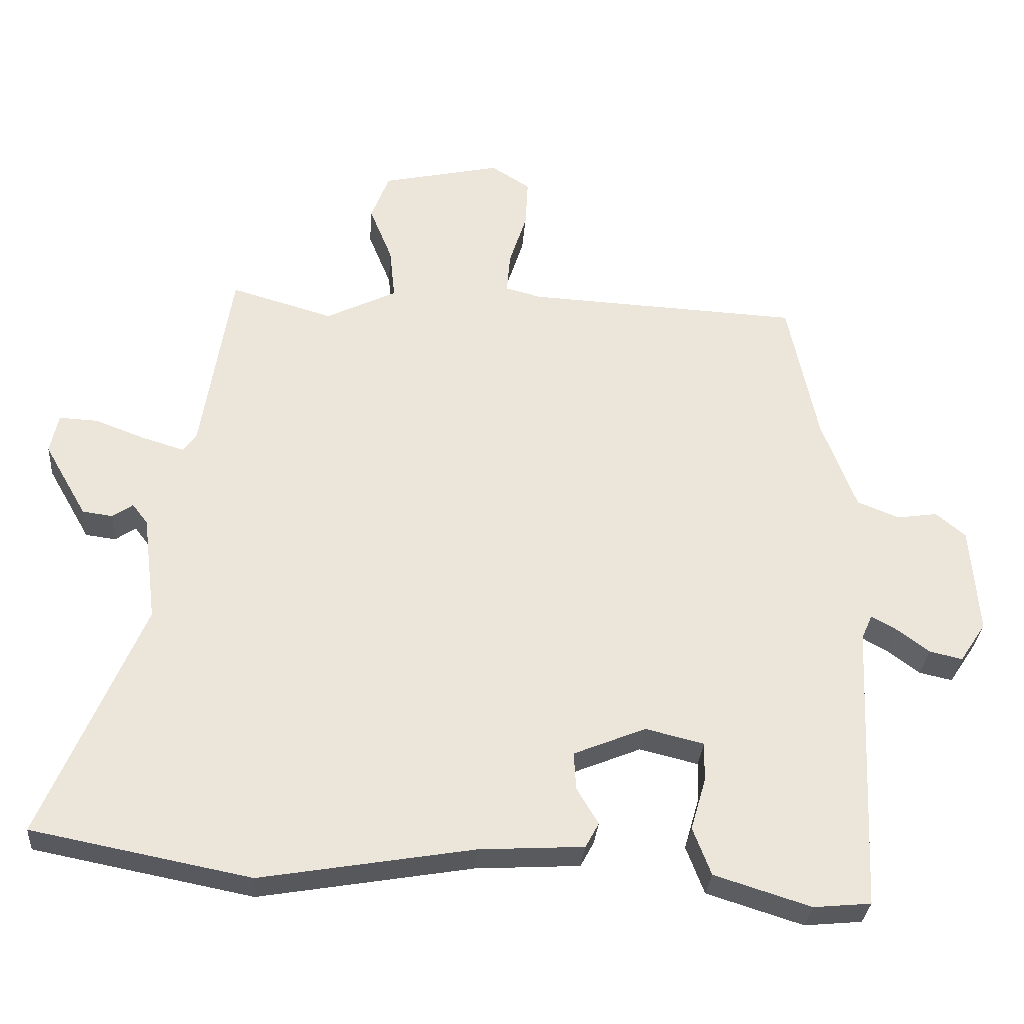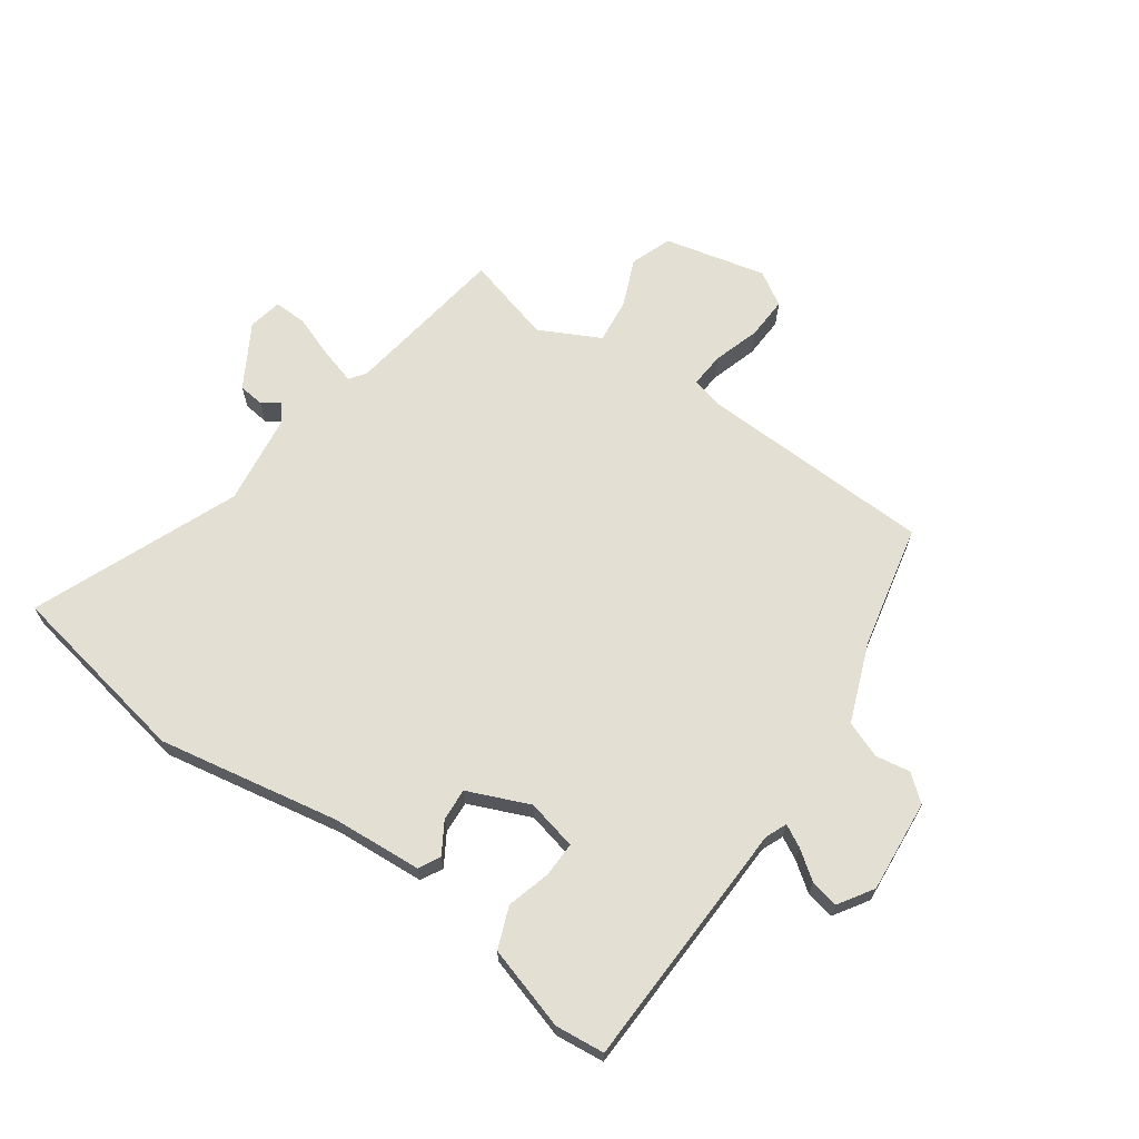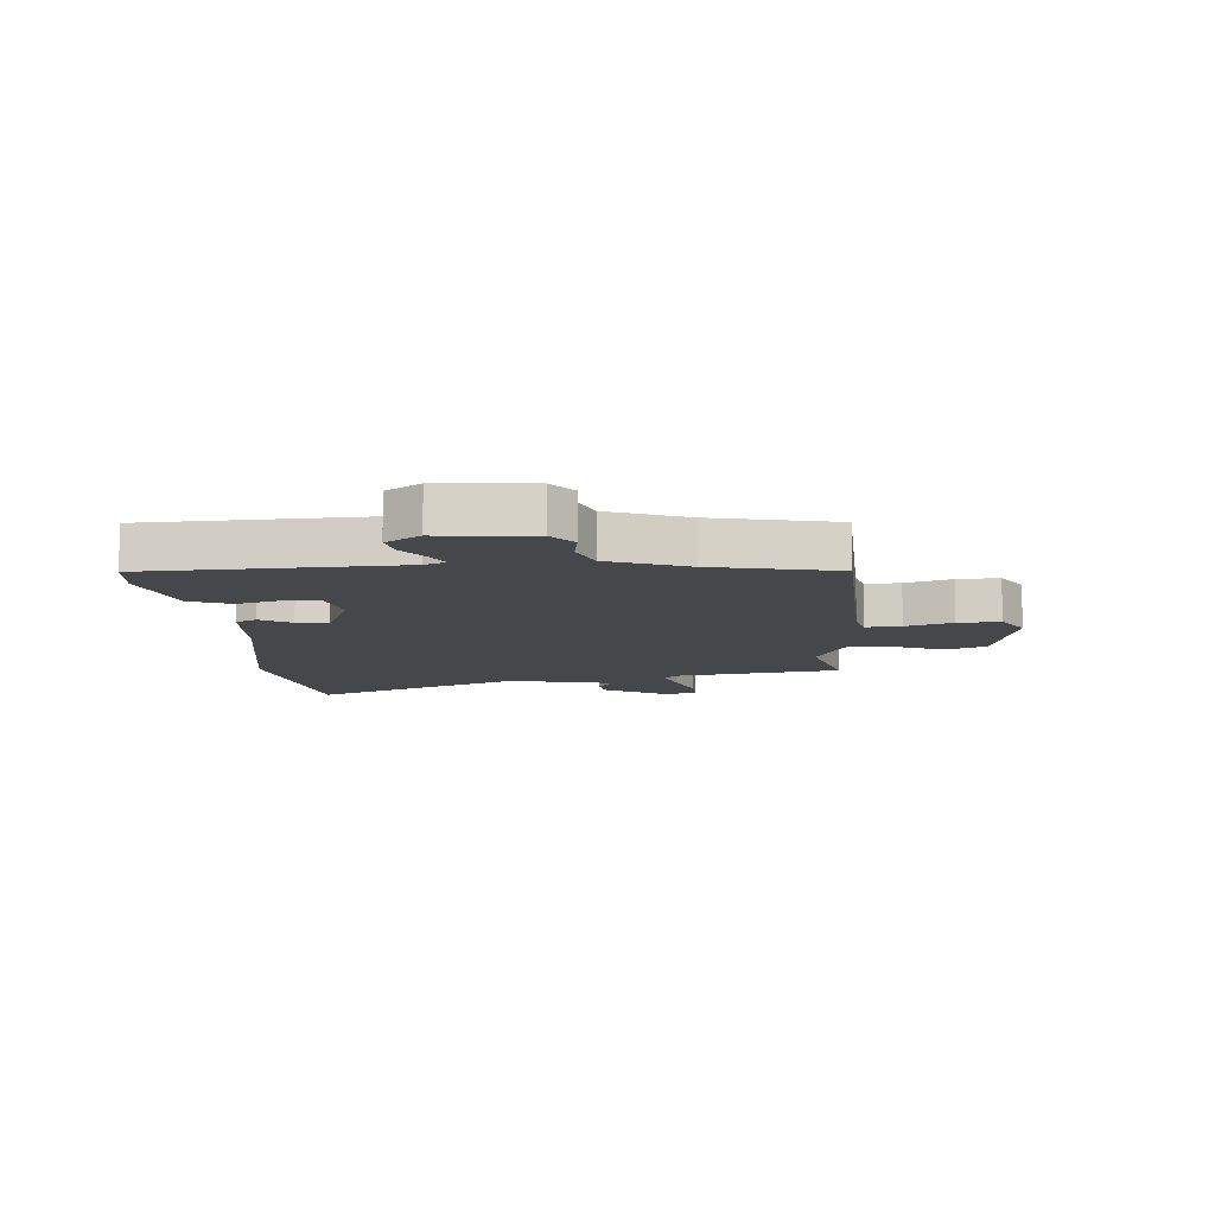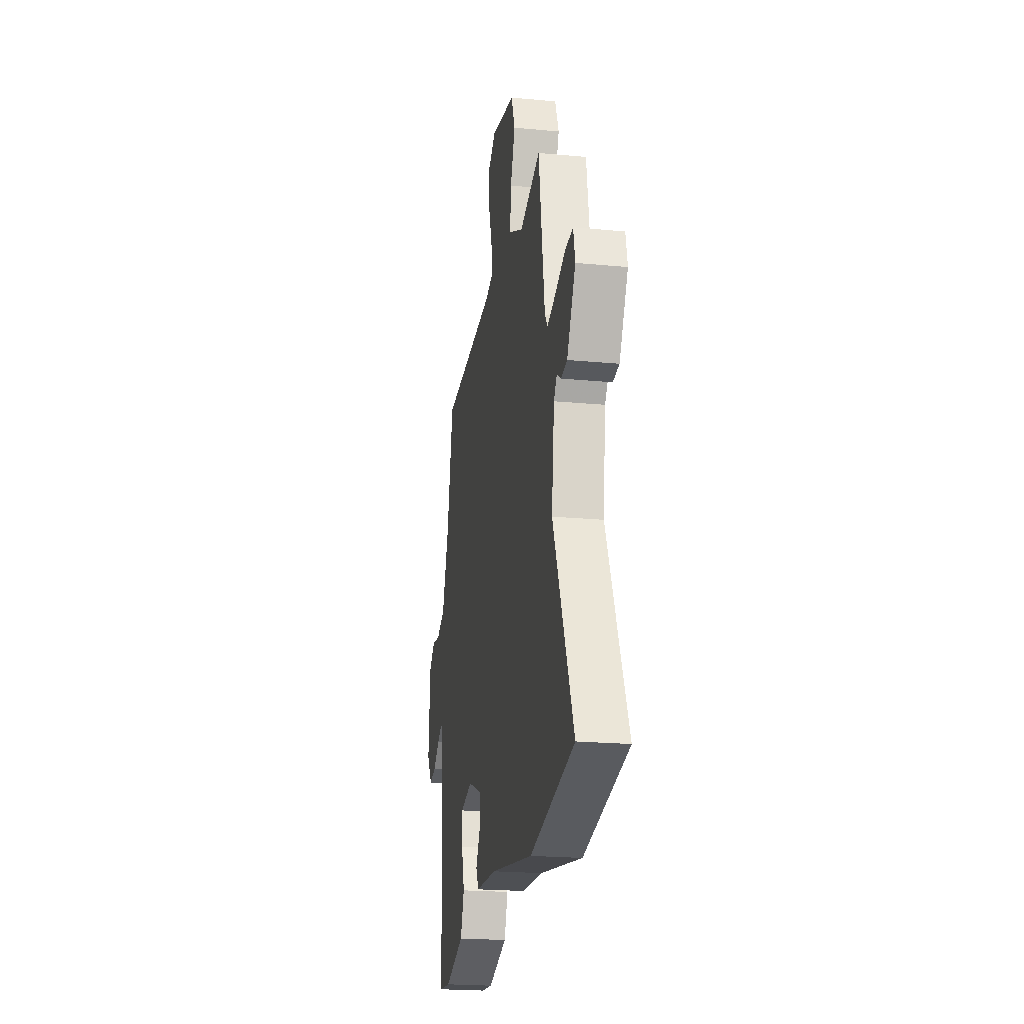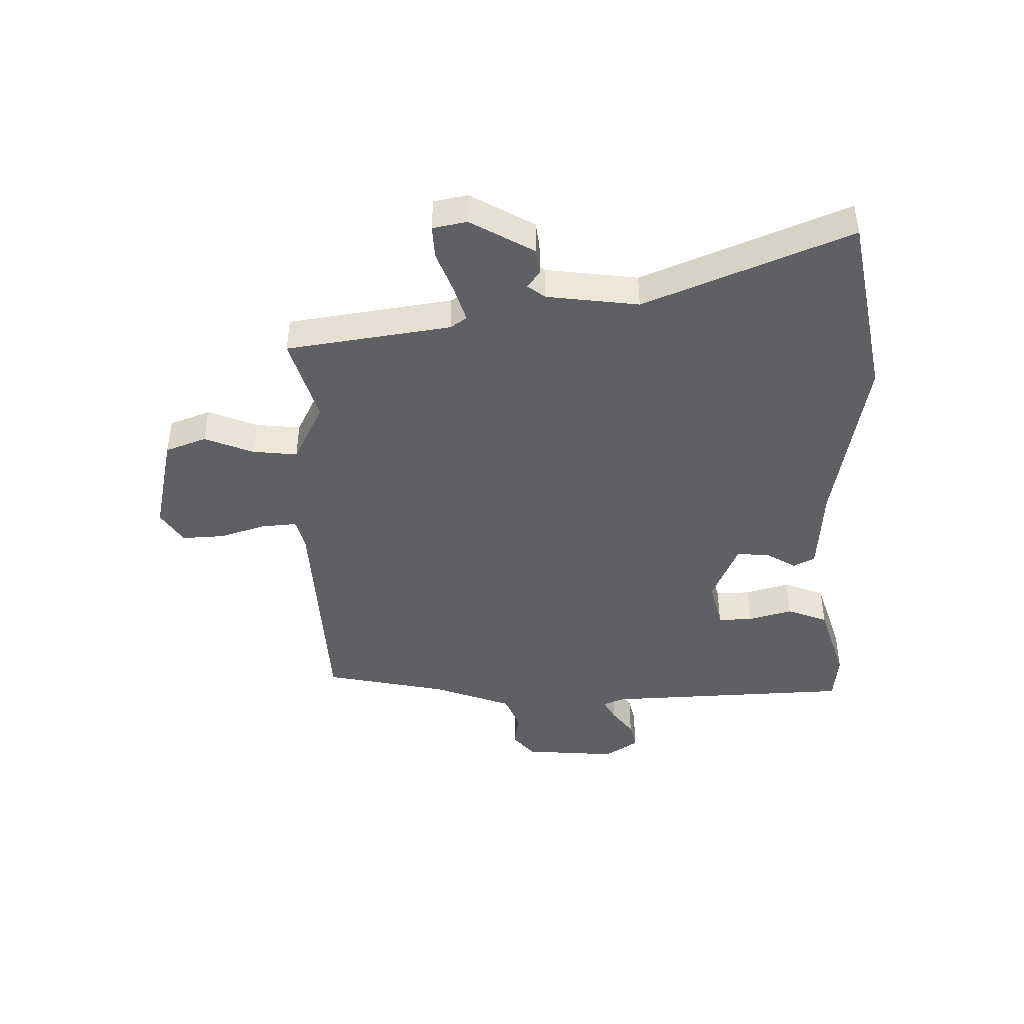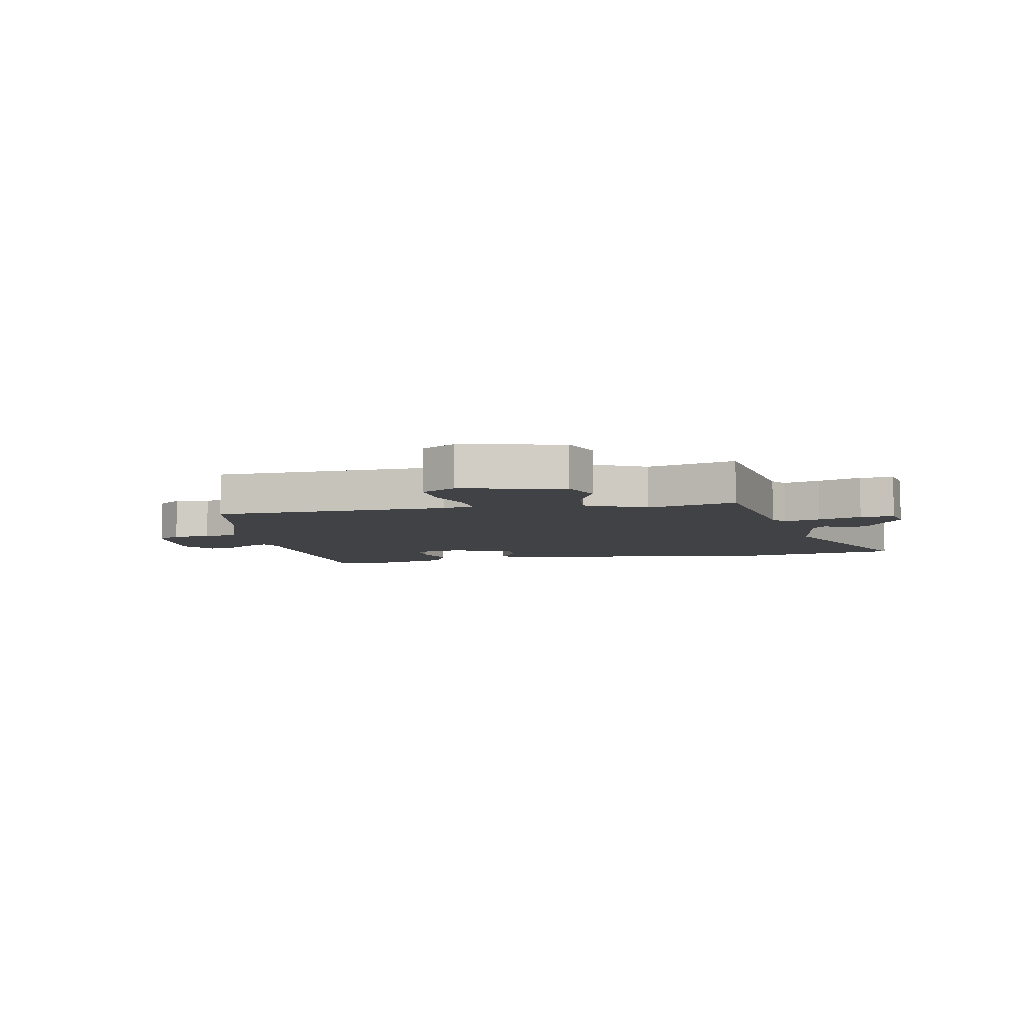
<metadata>
{"format":"obj","ext":"obj","renderer":"f3d","projection":"perspective","resolution":1024,"background":"white","views":[{"elev":-31.2,"azim":175.6,"up":"+Z"},{"elev":66.5,"azim":-145.5,"up":"+Y"},{"elev":-10.4,"azim":-86.1,"up":"+Y"},{"elev":-22.0,"azim":80.7,"up":"+Z"},{"elev":-43.4,"azim":91.0,"up":"+Y"},{"elev":-6.3,"azim":10.9,"up":"+Y"}]}
</metadata>
<code>
v 0.695 0.07 -0.462
v 0.372 0.07 -0.525
v 0.057 0.07 -0.471
v -0.098 0.07 -0.462
v -0.118 0.07 -0.425
v -0.086 0.07 -0.371
v -0.083 0.07 -0.315
v -0.19 0.07 -0.271
v -0.277 0.07 -0.292
v -0.275 0.07 -0.352
v -0.253 0.07 -0.428
v -0.28 0.07 -0.499
v -0.423 0.07 -0.544
v -0.508 0.07 -0.536
v -0.528 0.07 -0.104
v -0.544 0.07 -0.067
v -0.582 0.07 -0.088
v -0.63 0.07 -0.124
v -0.679 0.07 -0.135
v -0.718 0.07 -0.076
v -0.706 0.07 0.085
v -0.662 0.07 0.122
v -0.602 0.07 0.113
v -0.539 0.07 0.138
v -0.488 0.07 0.275
v -0.444 0.07 0.49
v -0.037 0.07 0.51
v 0.016 0.07 0.524
v 0.011 0.07 0.585
v -0.015 0.07 0.666
v -0.019 0.07 0.739
v 0.039 0.07 0.776
v 0.216 0.07 0.737
v 0.243 0.07 0.666
v 0.209 0.07 0.582
v 0.201 0.07 0.504
v 0.306 0.07 0.452
v 0.458 0.07 0.496
v 0.502 0.07 0.212
v 0.522 0.07 0.184
v 0.584 0.07 0.203
v 0.658 0.07 0.231
v 0.716 0.07 0.234
v 0.728 0.07 0.175
v 0.665 0.07 0.065
v 0.62 0.07 0.059
v 0.59 0.07 0.08
v 0.567 0.07 0.05
v 0.547 0.07 -0.109
v 0.695 0 -0.462
v 0.372 0 -0.525
v 0.057 0 -0.471
v -0.098 0 -0.462
v -0.118 0 -0.425
v -0.086 0 -0.371
v -0.083 0 -0.315
v -0.19 0 -0.271
v -0.277 0 -0.292
v -0.275 0 -0.352
v -0.253 0 -0.428
v -0.28 0 -0.499
v -0.423 0 -0.544
v -0.508 0 -0.536
v -0.528 0 -0.104
v -0.544 0 -0.067
v -0.582 0 -0.088
v -0.63 0 -0.124
v -0.679 0 -0.135
v -0.718 0 -0.076
v -0.706 0 0.085
v -0.662 0 0.122
v -0.602 0 0.113
v -0.539 0 0.138
v -0.488 0 0.275
v -0.444 0 0.49
v -0.037 0 0.51
v 0.016 0 0.524
v 0.011 0 0.585
v -0.015 0 0.666
v -0.019 0 0.739
v 0.039 0 0.776
v 0.216 0 0.737
v 0.243 0 0.666
v 0.209 0 0.582
v 0.201 0 0.504
v 0.306 0 0.452
v 0.458 0 0.496
v 0.502 0 0.212
v 0.522 0 0.184
v 0.584 0 0.203
v 0.658 0 0.231
v 0.716 0 0.234
v 0.728 0 0.175
v 0.665 0 0.065
v 0.62 0 0.059
v 0.59 0 0.08
v 0.567 0 0.05
v 0.547 0 -0.109
f 44 45 46 47
f 42 43 44 47
f 41 42 47 48
f 40 41 48 49
f 37 38 39
f 36 37 39 40
f 32 33 34 35
f 32 35 36
f 29 30 31 32
f 28 29 32 36
f 27 28 36 40
f 25 26 27 40
f 20 21 22 23
f 20 23 24
f 17 18 19 20
f 16 17 20 24
f 15 16 24 25
f 10 11 12 13
f 9 10 13 14
f 3 4 5 6
f 3 6 7
f 49 1 2 3
f 49 3 7
f 40 49 7 8
f 25 40 8 9
f 9 14 15 25
f 96 95 94 93
f 96 93 92 91
f 97 96 91 90
f 98 97 90 89
f 88 87 86
f 89 88 86 85
f 84 83 82 81
f 85 84 81
f 81 80 79 78
f 85 81 78 77
f 89 85 77 76
f 89 76 75 74
f 72 71 70 69
f 73 72 69
f 69 68 67 66
f 73 69 66 65
f 74 73 65 64
f 62 61 60 59
f 63 62 59 58
f 55 54 53 52
f 56 55 52
f 52 51 50 98
f 56 52 98
f 57 56 98 89
f 58 57 89 74
f 74 64 63 58
f 1 50 51 2
f 2 51 52 3
f 3 52 53 4
f 4 53 54 5
f 5 54 55 6
f 6 55 56 7
f 7 56 57 8
f 8 57 58 9
f 9 58 59 10
f 10 59 60 11
f 11 60 61 12
f 12 61 62 13
f 13 62 63 14
f 14 63 64 15
f 15 64 65 16
f 16 65 66 17
f 17 66 67 18
f 18 67 68 19
f 19 68 69 20
f 20 69 70 21
f 21 70 71 22
f 22 71 72 23
f 23 72 73 24
f 24 73 74 25
f 25 74 75 26
f 26 75 76 27
f 27 76 77 28
f 28 77 78 29
f 29 78 79 30
f 30 79 80 31
f 31 80 81 32
f 32 81 82 33
f 33 82 83 34
f 34 83 84 35
f 35 84 85 36
f 36 85 86 37
f 37 86 87 38
f 38 87 88 39
f 39 88 89 40
f 40 89 90 41
f 41 90 91 42
f 42 91 92 43
f 43 92 93 44
f 44 93 94 45
f 45 94 95 46
f 46 95 96 47
f 47 96 97 48
f 48 97 98 49
f 49 98 50 1

</code>
